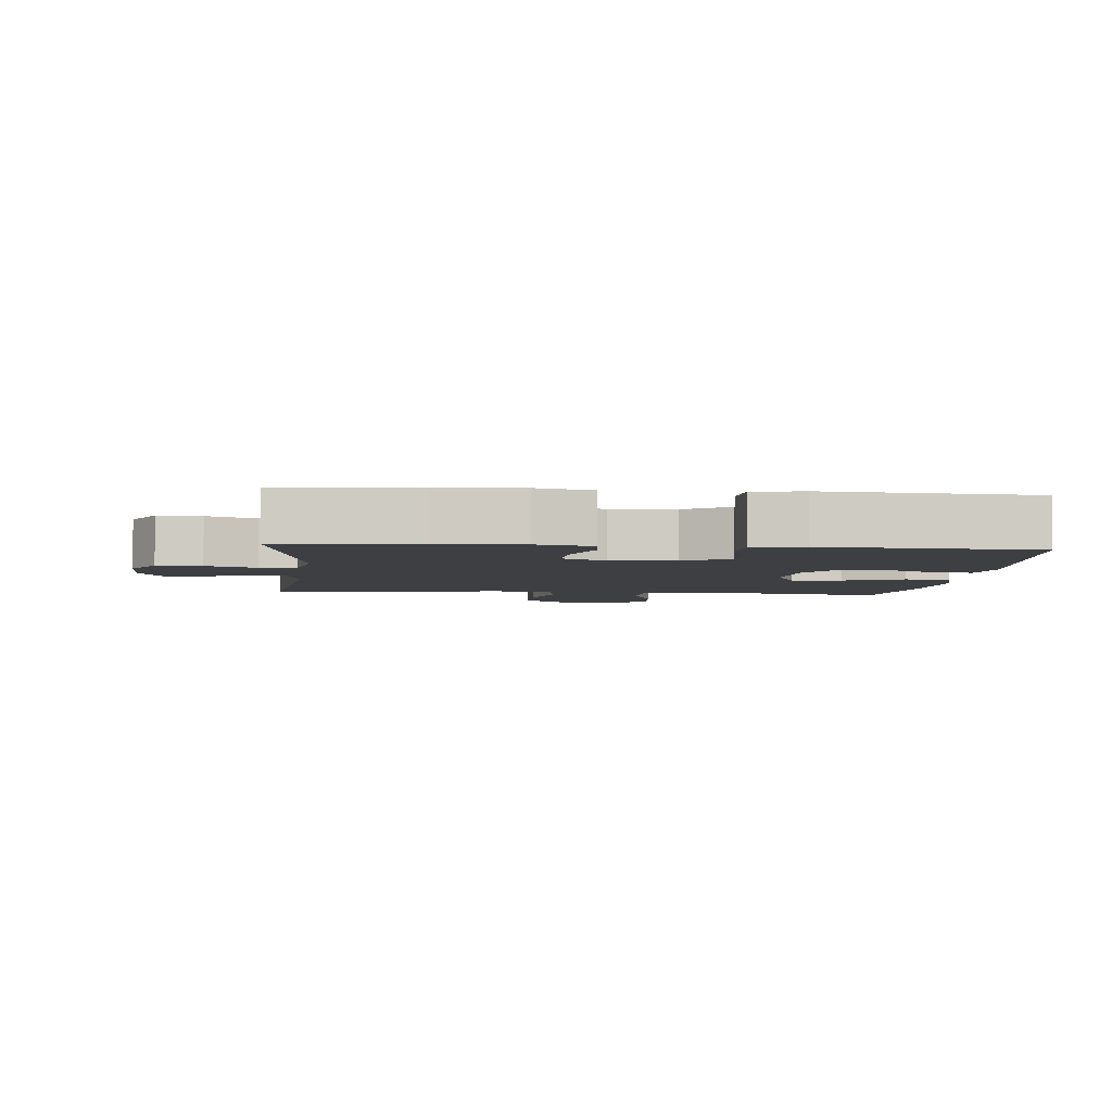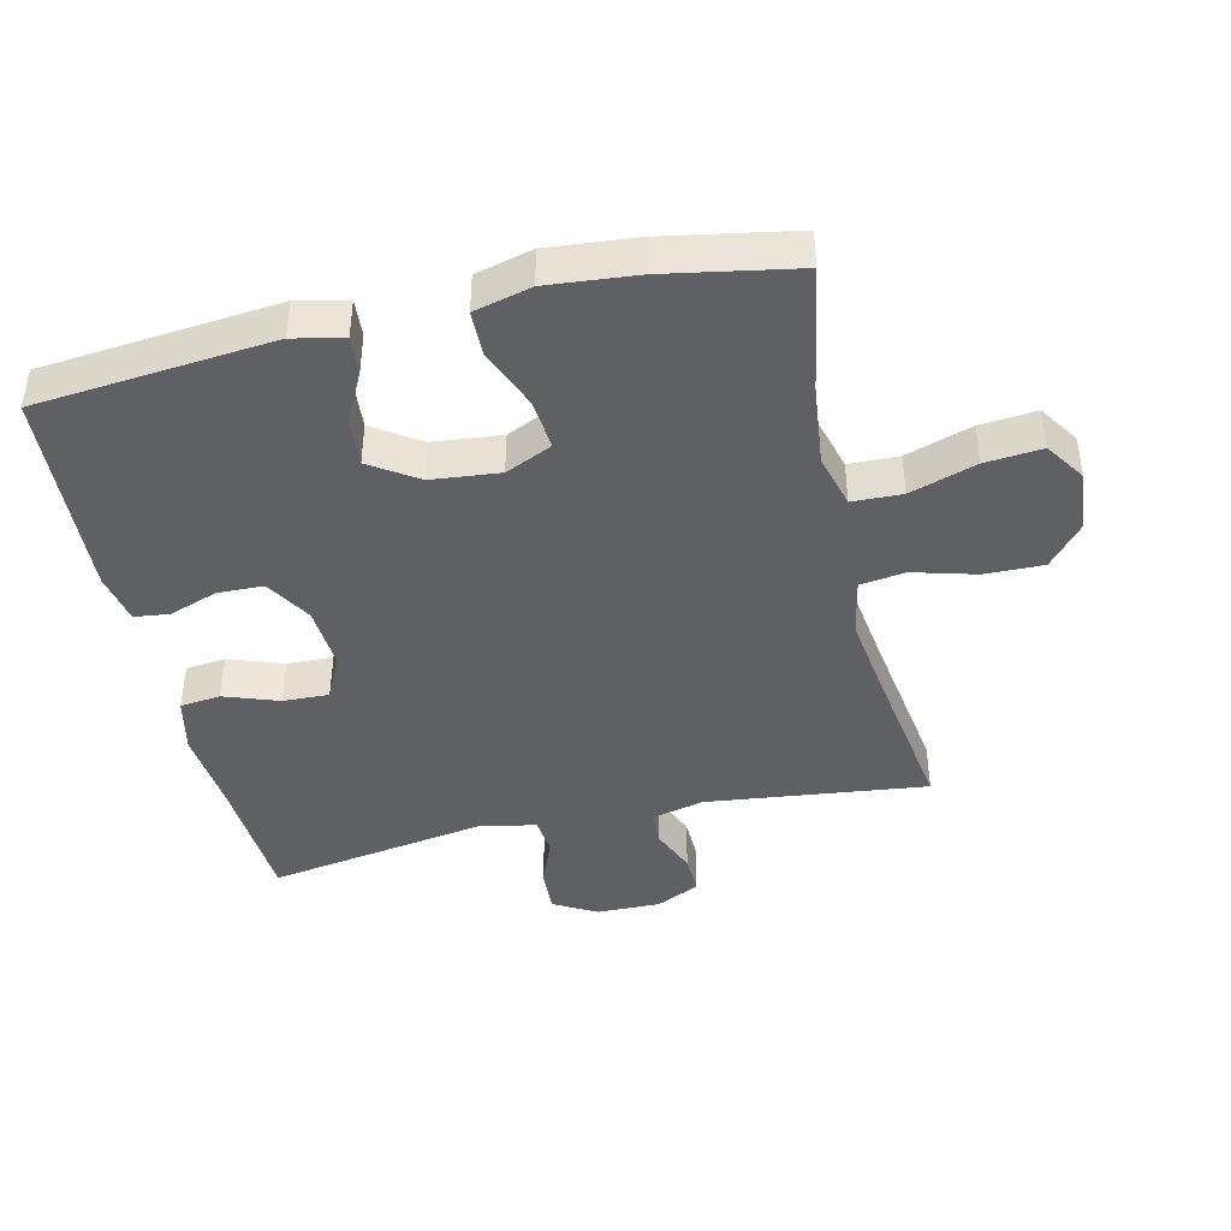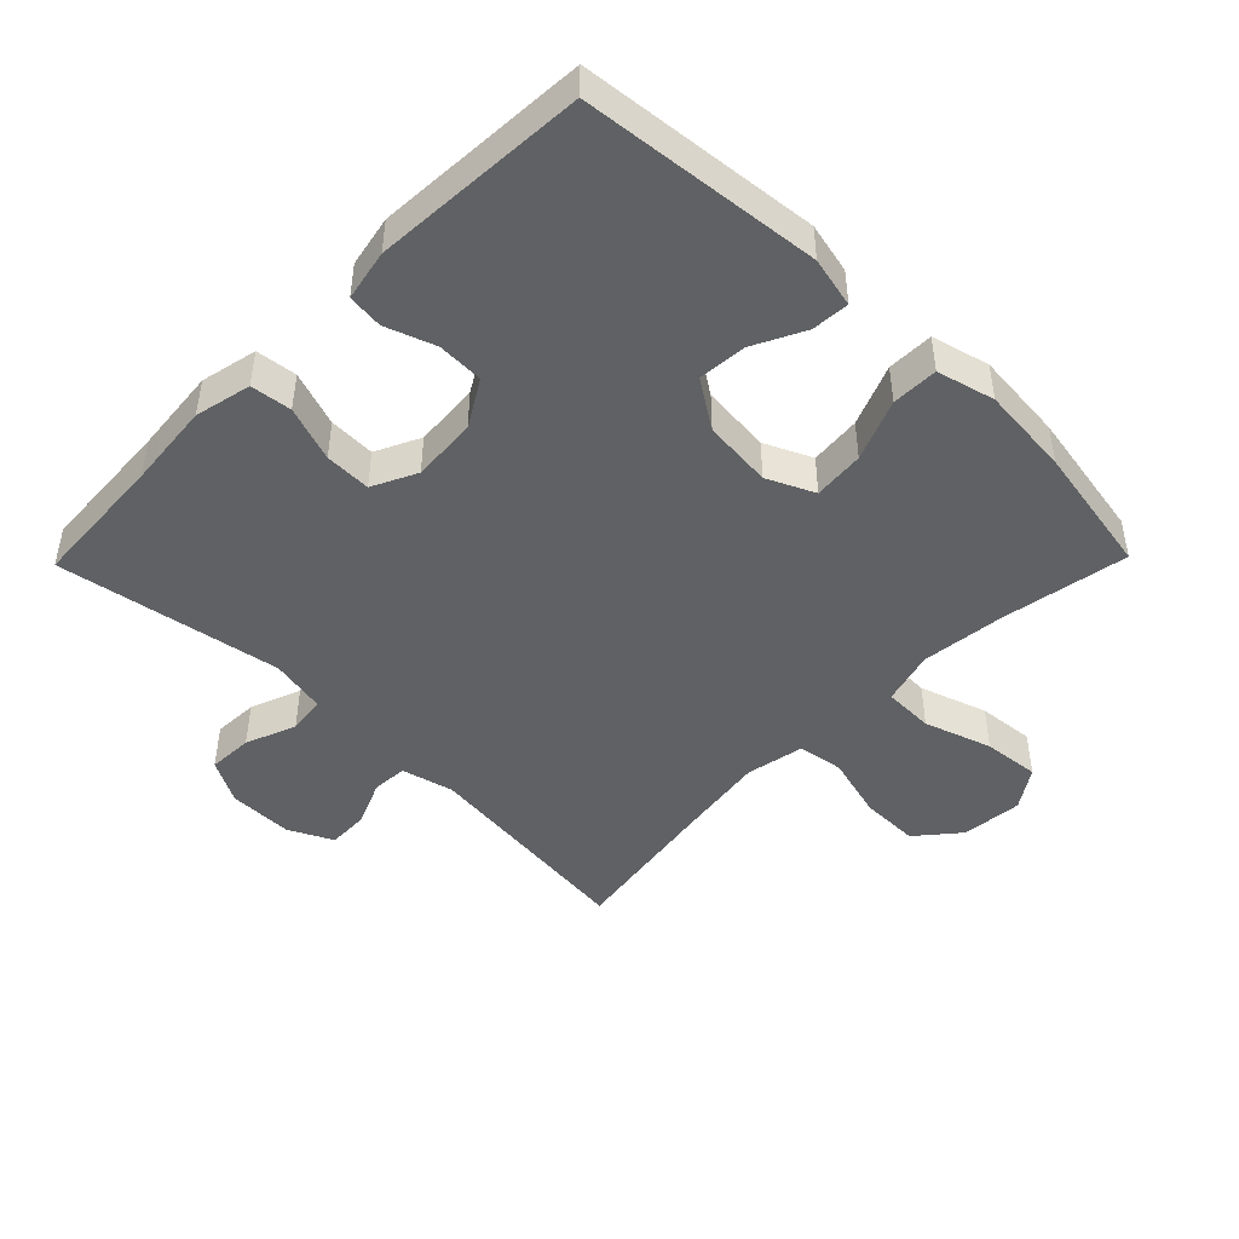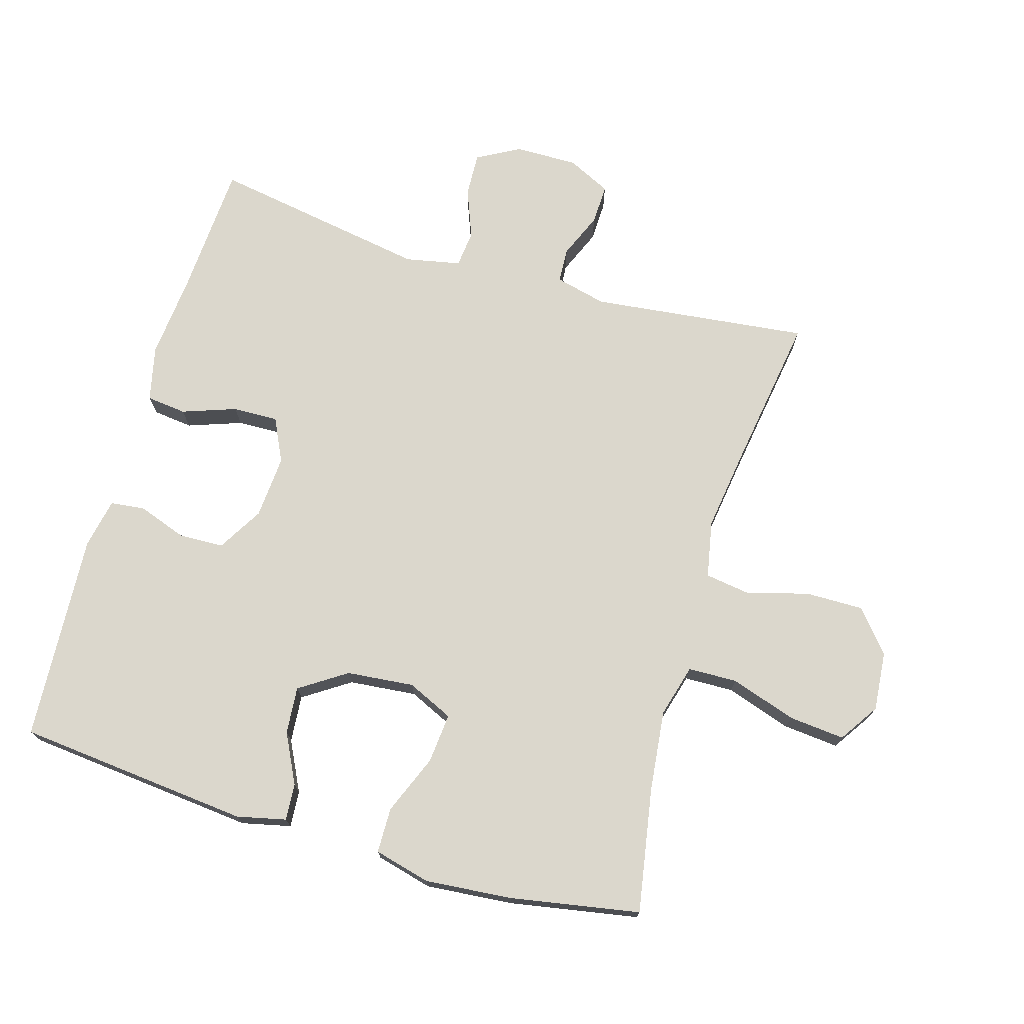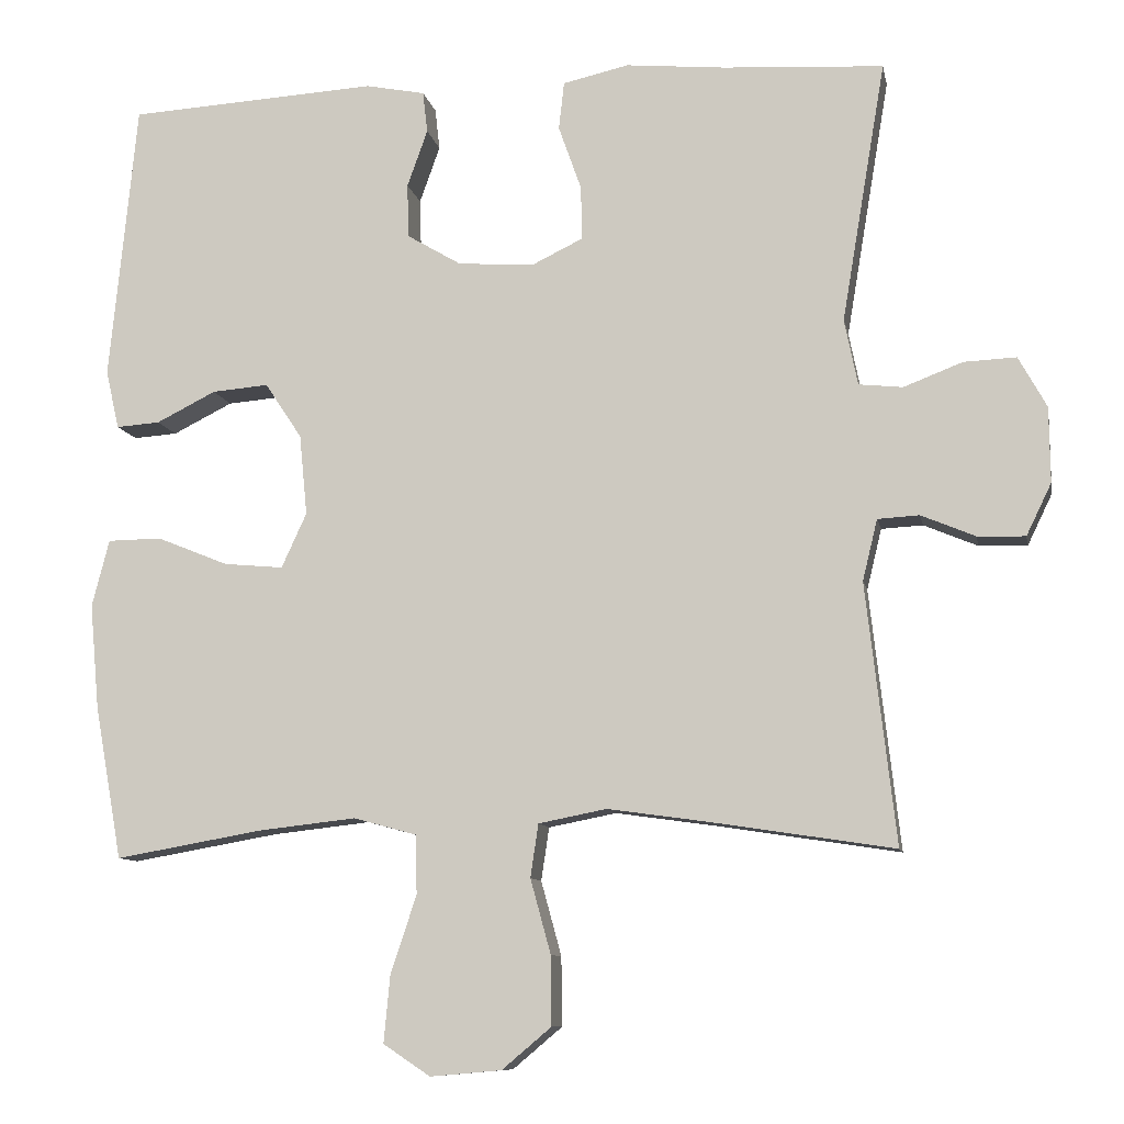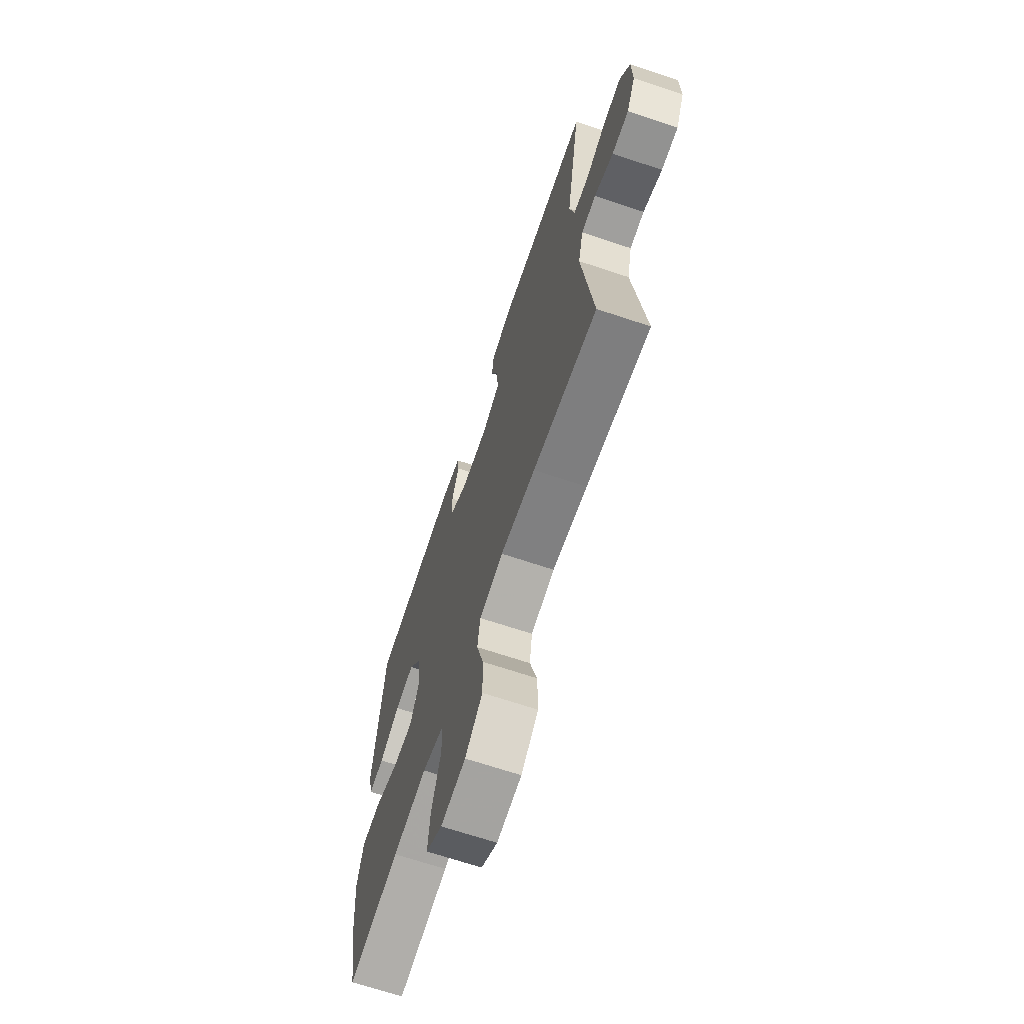
<metadata>
{"format":"obj","ext":"obj","renderer":"f3d","projection":"perspective","resolution":1024,"background":"white","views":[{"elev":-4.3,"azim":-5.5,"up":"+Y"},{"elev":-42.5,"azim":102.9,"up":"+Y"},{"elev":-46.1,"azim":45.6,"up":"+Y"},{"elev":73.2,"azim":106.4,"up":"+Y"},{"elev":-9.7,"azim":-169.2,"up":"+Z"},{"elev":-68.1,"azim":-108.5,"up":"+Z"}]}
</metadata>
<code>
v 0.5 0.07 -0.5
v 0.312 0.07 -0.467
v 0.187 0.07 -0.453
v 0.107 0.07 -0.475
v 0.105 0.07 -0.55
v 0.138 0.07 -0.65
v 0.146 0.07 -0.735
v 0.086 0.07 -0.775
v -0.005 0.07 -0.767
v -0.068 0.07 -0.714
v -0.067 0.07 -0.626
v -0.041 0.07 -0.531
v -0.051 0.07 -0.463
v -0.138 0.07 -0.446
v -0.266 0.07 -0.464
v -0.5 0.07 -0.5
v -0.462 0.07 -0.168
v -0.481 0.07 -0.09
v -0.534 0.07 -0.087
v -0.603 0.07 -0.116
v -0.664 0.07 -0.118
v -0.696 0.07 -0.052
v -0.695 0.07 0.044
v -0.659 0.07 0.109
v -0.592 0.07 0.106
v -0.517 0.07 0.077
v -0.461 0.07 0.083
v -0.444 0.07 0.167
v -0.5 0.07 0.5
v -0.296 0.07 0.512
v -0.168 0.07 0.524
v -0.084 0.07 0.505
v -0.077 0.07 0.444
v -0.106 0.07 0.362
v -0.108 0.07 0.293
v -0.042 0.07 0.261
v 0.055 0.07 0.268
v 0.124 0.07 0.309
v 0.126 0.07 0.378
v 0.1 0.07 0.451
v 0.106 0.07 0.504
v 0.182 0.07 0.519
v 0.5 0.07 0.5
v 0.535 0.07 0.144
v 0.518 0.07 0.069
v 0.462 0.07 0.073
v 0.386 0.07 0.111
v 0.314 0.07 0.117
v 0.267 0.07 0.046
v 0.257 0.07 -0.057
v 0.289 0.07 -0.127
v 0.365 0.07 -0.12
v 0.456 0.07 -0.083
v 0.525 0.07 -0.084
v 0.547 0.07 -0.17
v 0.535 0.07 -0.304
v 0.5 0 -0.5
v 0.312 0 -0.467
v 0.187 0 -0.453
v 0.107 0 -0.475
v 0.105 0 -0.55
v 0.138 0 -0.65
v 0.146 0 -0.735
v 0.086 0 -0.775
v -0.005 0 -0.767
v -0.068 0 -0.714
v -0.067 0 -0.626
v -0.041 0 -0.531
v -0.051 0 -0.463
v -0.138 0 -0.446
v -0.266 0 -0.464
v -0.5 0 -0.5
v -0.462 0 -0.168
v -0.481 0 -0.09
v -0.534 0 -0.087
v -0.603 0 -0.116
v -0.664 0 -0.118
v -0.696 0 -0.052
v -0.695 0 0.044
v -0.659 0 0.109
v -0.592 0 0.106
v -0.517 0 0.077
v -0.461 0 0.083
v -0.444 0 0.167
v -0.5 0 0.5
v -0.296 0 0.512
v -0.168 0 0.524
v -0.084 0 0.505
v -0.077 0 0.444
v -0.106 0 0.362
v -0.108 0 0.293
v -0.042 0 0.261
v 0.055 0 0.268
v 0.124 0 0.309
v 0.126 0 0.378
v 0.1 0 0.451
v 0.106 0 0.504
v 0.182 0 0.519
v 0.5 0 0.5
v 0.535 0 0.144
v 0.518 0 0.069
v 0.462 0 0.073
v 0.386 0 0.111
v 0.314 0 0.117
v 0.267 0 0.046
v 0.257 0 -0.057
v 0.289 0 -0.127
v 0.365 0 -0.12
v 0.456 0 -0.083
v 0.525 0 -0.084
v 0.547 0 -0.17
v 0.535 0 -0.304
f 56 1 2
f 55 56 2
f 54 55 2
f 53 54 2
f 52 53 2
f 51 52 2 3
f 50 51 3 4
f 49 50 4
f 45 46 47
f 44 45 47
f 43 44 47
f 42 43 47
f 41 42 47
f 40 41 47
f 39 40 47
f 38 39 47 48
f 37 38 48 49
f 32 33 34
f 31 32 34
f 30 31 34
f 30 34 35
f 29 30 35
f 28 29 35
f 27 28 35 36
f 24 25 26
f 23 24 26
f 22 23 26
f 21 22 26
f 20 21 26
f 19 20 26
f 18 19 26 27
f 37 49 4
f 36 37 4
f 27 36 4
f 18 27 4
f 17 18 4
f 10 11 12
f 9 10 12
f 8 9 12
f 7 8 12
f 6 7 12
f 5 6 12
f 5 12 13
f 4 5 13
f 17 4 13 14
f 15 16 17
f 14 15 17
f 58 57 112
f 58 112 111
f 58 111 110
f 58 110 109
f 58 109 108
f 59 58 108 107
f 60 59 107 106
f 60 106 105
f 103 102 101
f 103 101 100
f 103 100 99
f 103 99 98
f 103 98 97
f 103 97 96
f 103 96 95
f 104 103 95 94
f 105 104 94 93
f 90 89 88
f 90 88 87
f 90 87 86
f 91 90 86
f 91 86 85
f 91 85 84
f 92 91 84 83
f 82 81 80
f 82 80 79
f 82 79 78
f 82 78 77
f 82 77 76
f 82 76 75
f 83 82 75 74
f 60 105 93
f 60 93 92
f 60 92 83
f 60 83 74
f 60 74 73
f 68 67 66
f 68 66 65
f 68 65 64
f 68 64 63
f 68 63 62
f 68 62 61
f 69 68 61
f 69 61 60
f 70 69 60 73
f 73 72 71
f 73 71 70
f 1 57 58 2
f 2 58 59 3
f 3 59 60 4
f 4 60 61 5
f 5 61 62 6
f 6 62 63 7
f 7 63 64 8
f 8 64 65 9
f 9 65 66 10
f 10 66 67 11
f 11 67 68 12
f 12 68 69 13
f 13 69 70 14
f 14 70 71 15
f 15 71 72 16
f 16 72 73 17
f 17 73 74 18
f 18 74 75 19
f 19 75 76 20
f 20 76 77 21
f 21 77 78 22
f 22 78 79 23
f 23 79 80 24
f 24 80 81 25
f 25 81 82 26
f 26 82 83 27
f 27 83 84 28
f 28 84 85 29
f 29 85 86 30
f 30 86 87 31
f 31 87 88 32
f 32 88 89 33
f 33 89 90 34
f 34 90 91 35
f 35 91 92 36
f 36 92 93 37
f 37 93 94 38
f 38 94 95 39
f 39 95 96 40
f 40 96 97 41
f 41 97 98 42
f 42 98 99 43
f 43 99 100 44
f 44 100 101 45
f 45 101 102 46
f 46 102 103 47
f 47 103 104 48
f 48 104 105 49
f 49 105 106 50
f 50 106 107 51
f 51 107 108 52
f 52 108 109 53
f 53 109 110 54
f 54 110 111 55
f 55 111 112 56
f 56 112 57 1

</code>
